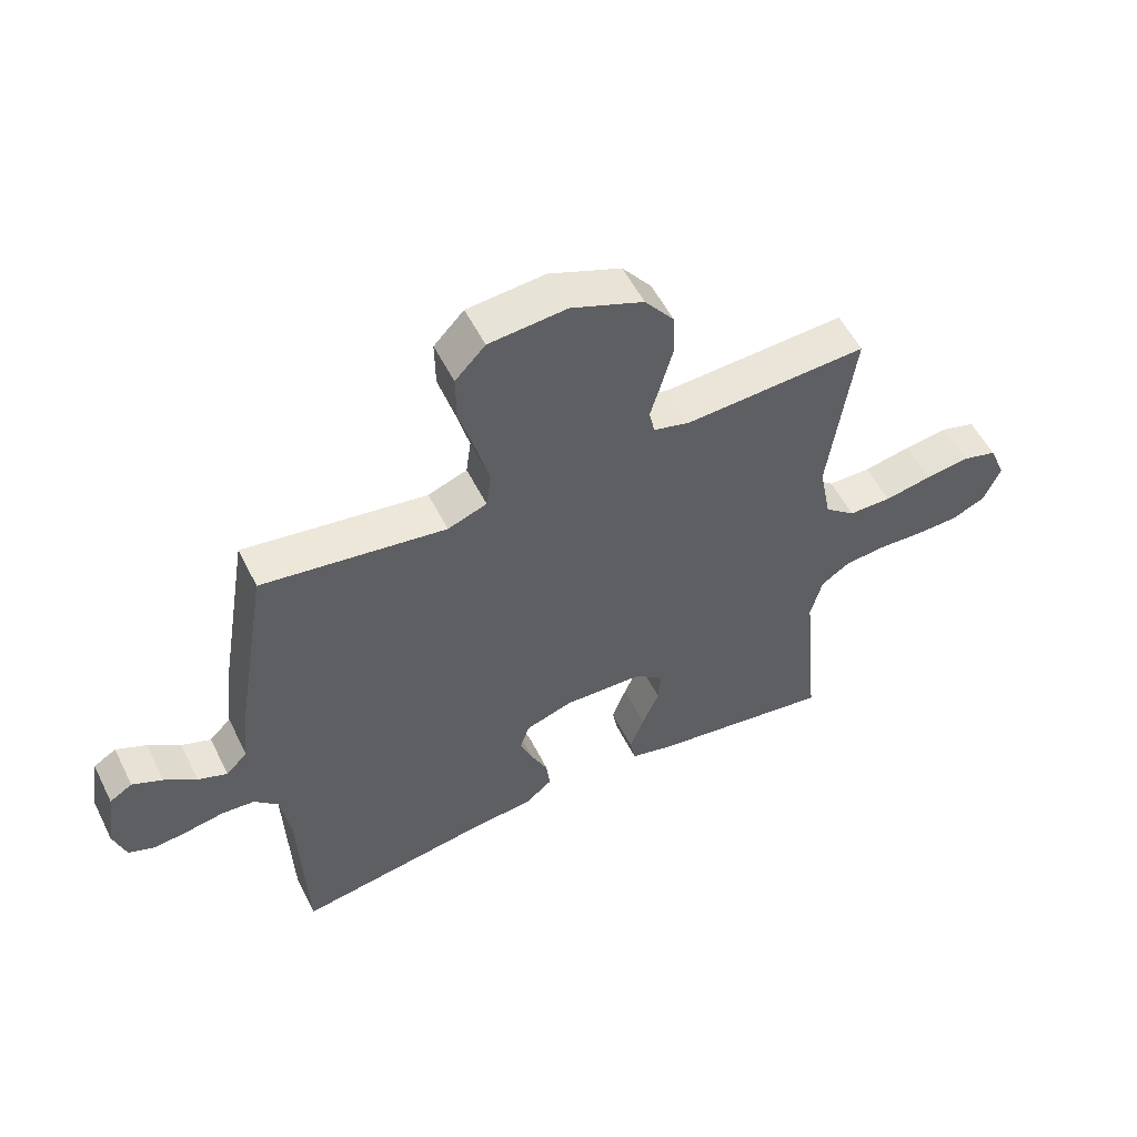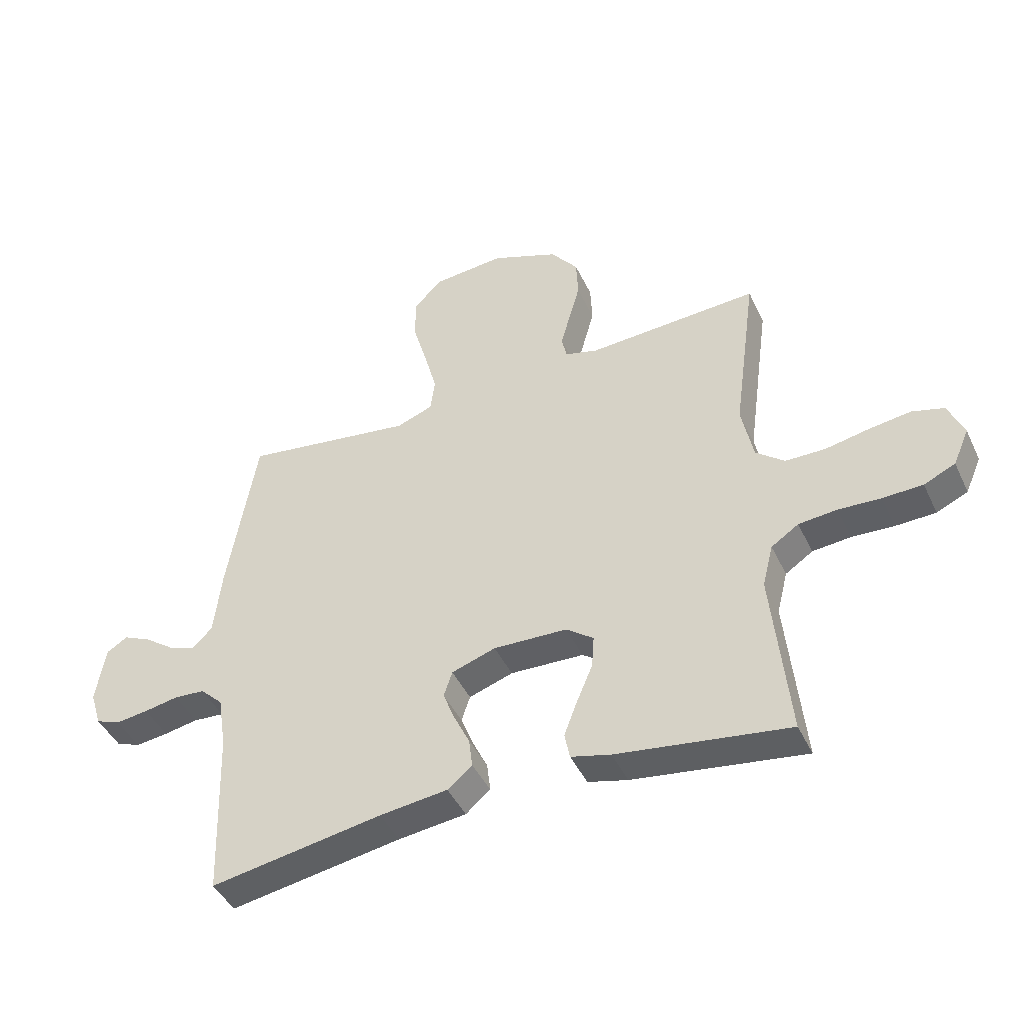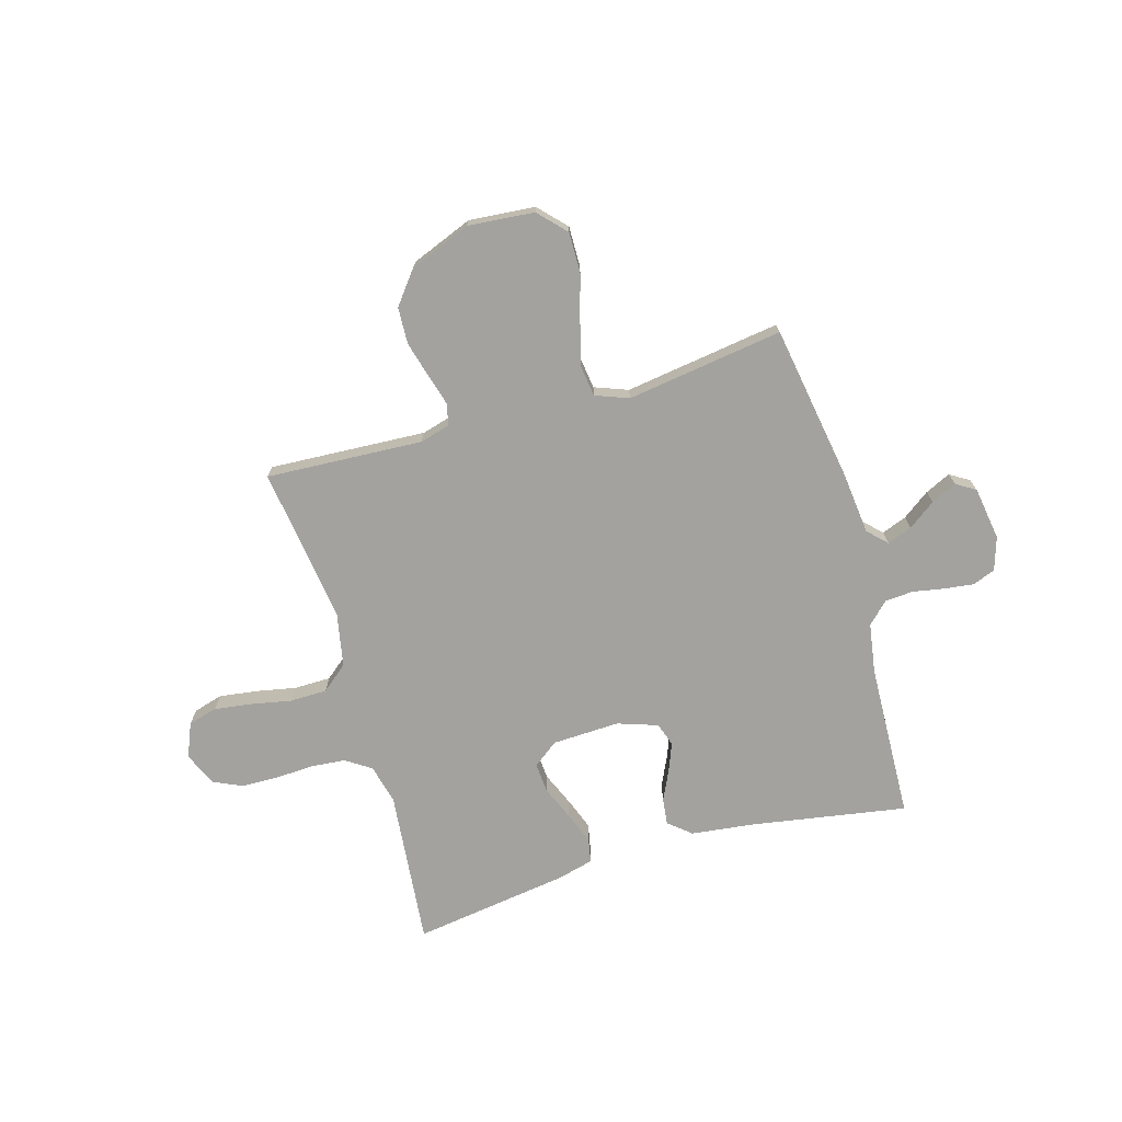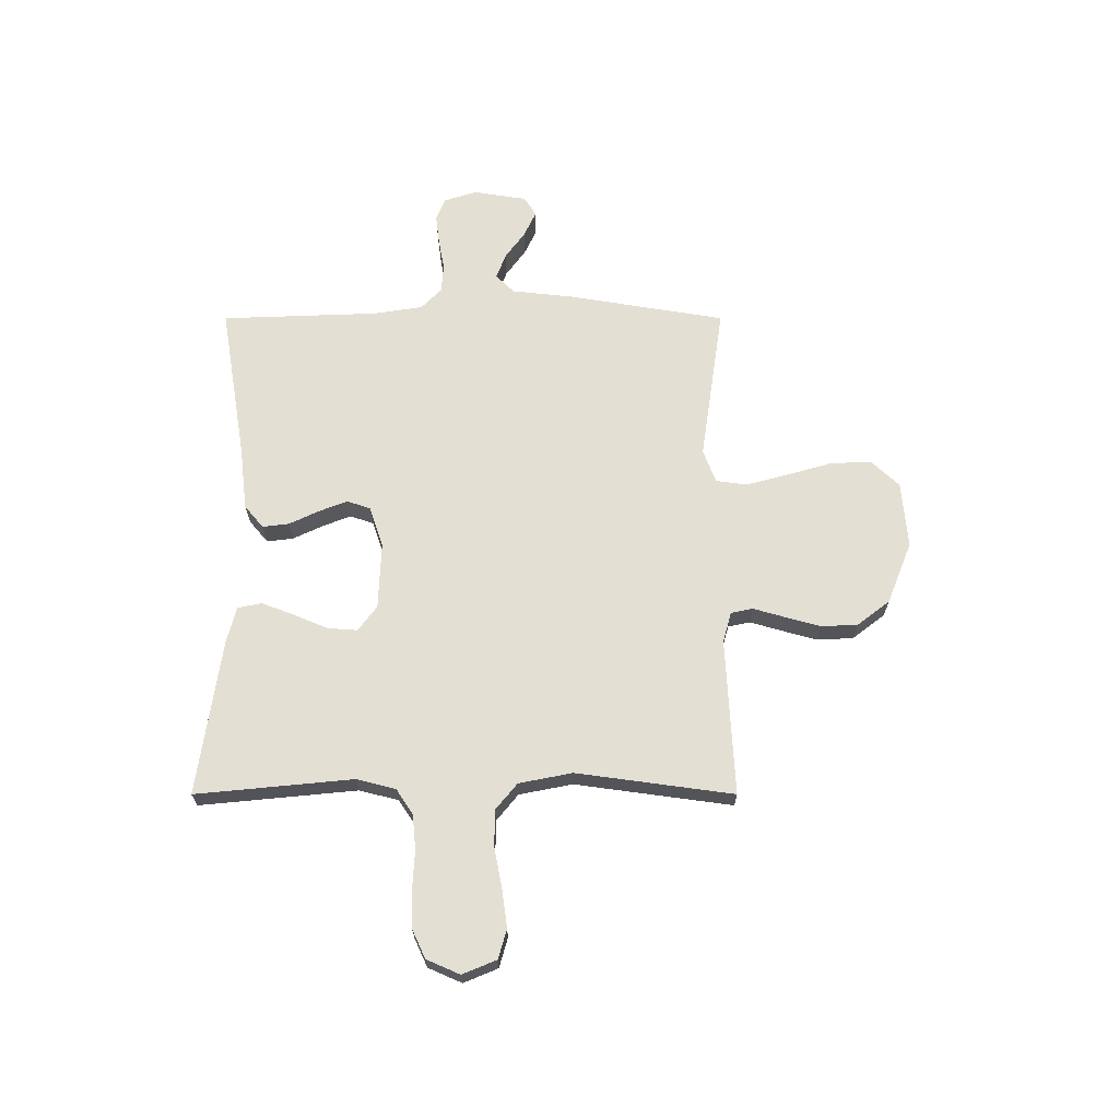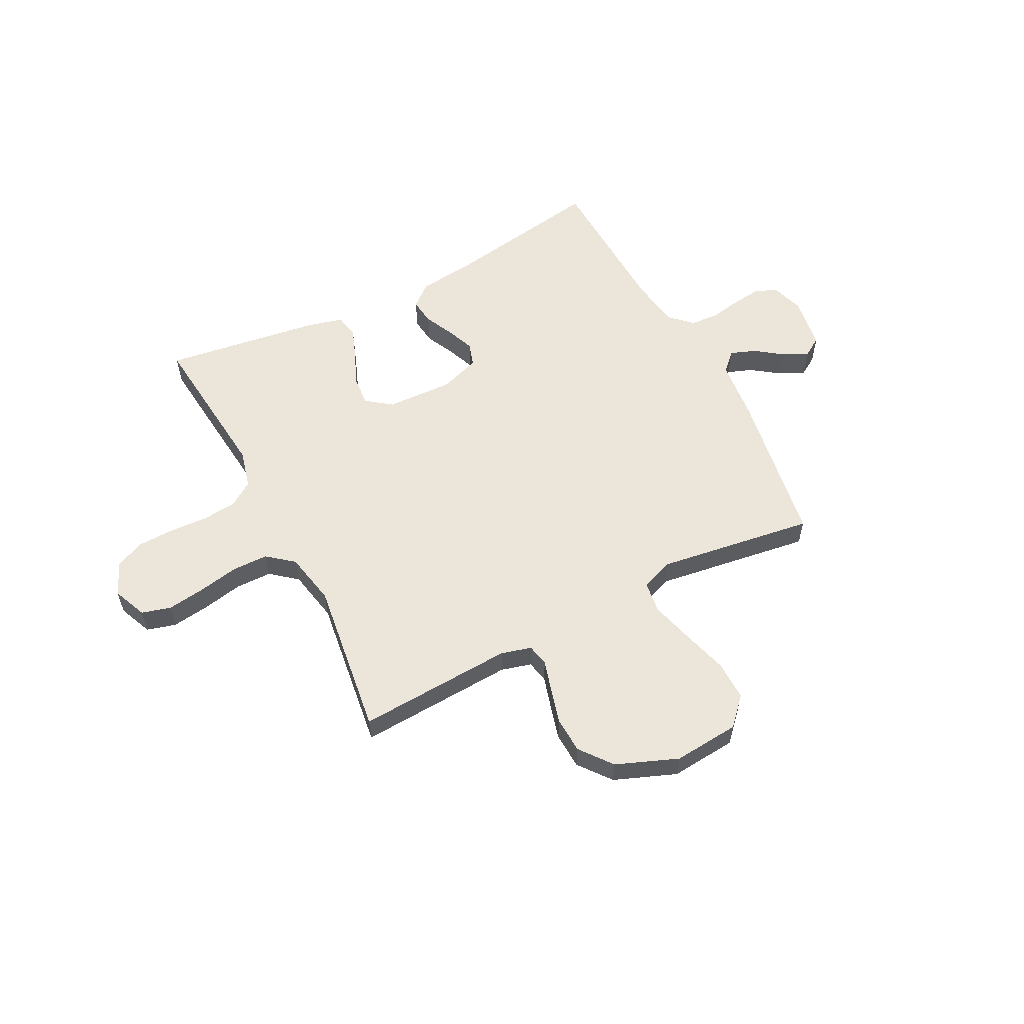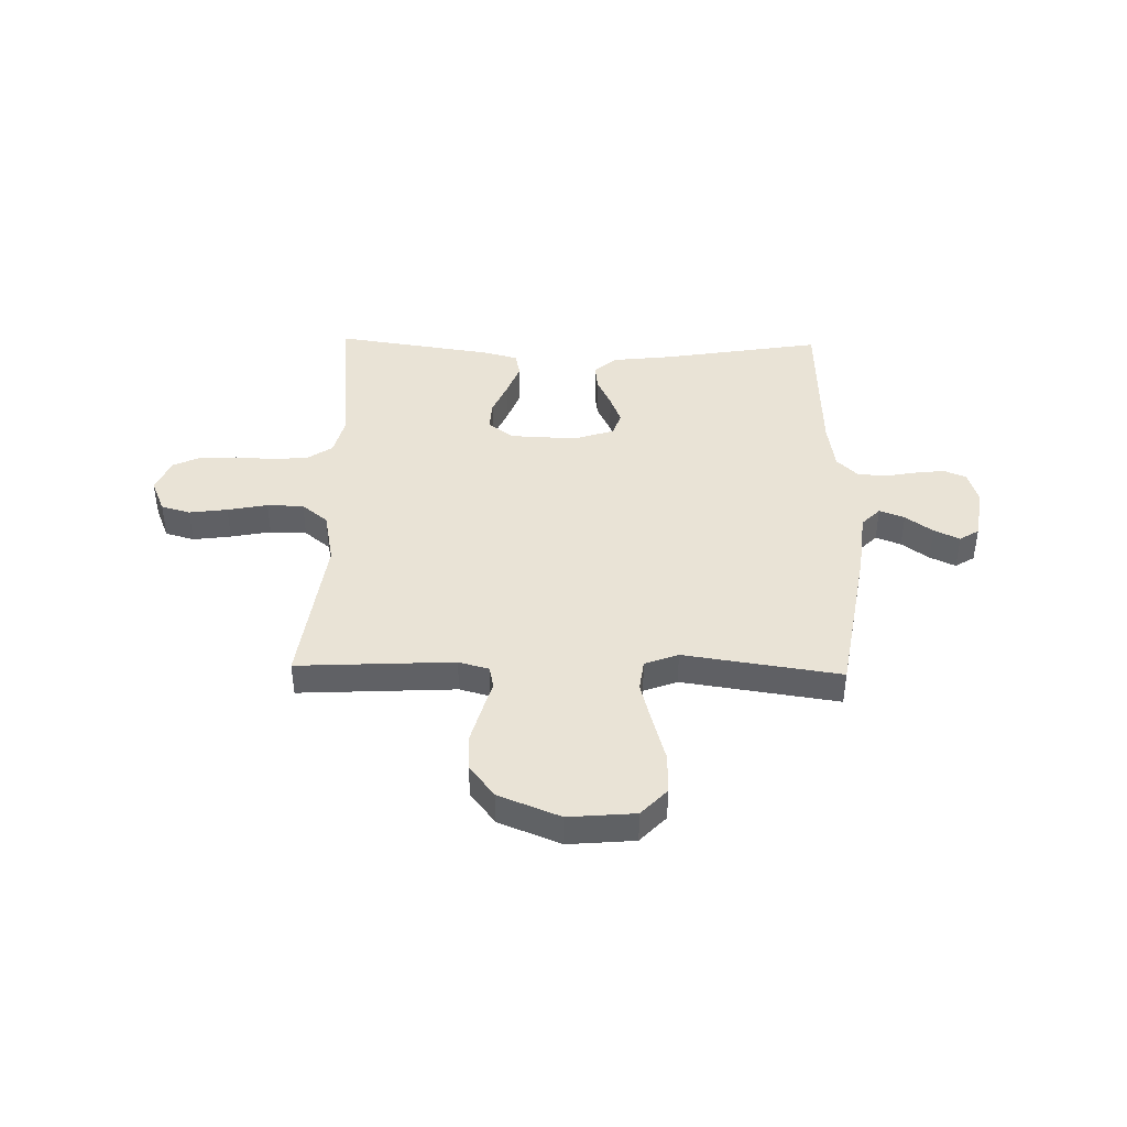
<metadata>
{"format":"obj","ext":"obj","renderer":"f3d","projection":"perspective","resolution":1024,"background":"white","views":[{"elev":54.8,"azim":153.7,"up":"+Z"},{"elev":-44.4,"azim":-155.9,"up":"+Z"},{"elev":-72.5,"azim":16.1,"up":"+Y"},{"elev":66.6,"azim":-90.0,"up":"+Y"},{"elev":57.1,"azim":-27.4,"up":"+Y"},{"elev":42.0,"azim":1.3,"up":"+Y"}]}
</metadata>
<code>
v 0.5 0.07 0.5
v 0.55 0.07 0.2
v 0.563 0.07 0.081
v 0.598 0.07 0.046
v 0.646 0.07 0.064
v 0.698 0.07 0.102
v 0.747 0.07 0.125
v 0.784 0.07 0.102
v 0.8 0.07 0
v 0.78 0.07 -0.063
v 0.737 0.07 -0.08
v 0.68 0.07 -0.073
v 0.62 0.07 -0.062
v 0.566 0.07 -0.066
v 0.526 0.07 -0.105
v 0.511 0.07 -0.2
v 0.5 0.07 -0.5
v 0.2 0.07 -0.45
v 0.081 0.07 -0.436
v 0.038 0.07 -0.4
v 0.044 0.07 -0.349
v 0.071 0.07 -0.292
v 0.092 0.07 -0.238
v 0.077 0.07 -0.193
v 0 0.07 -0.167
v -0.129 0.07 -0.172
v -0.177 0.07 -0.208
v -0.173 0.07 -0.265
v -0.145 0.07 -0.331
v -0.122 0.07 -0.392
v -0.131 0.07 -0.438
v -0.2 0.07 -0.456
v -0.5 0.07 -0.5
v -0.471 0.07 -0.2
v -0.49 0.07 -0.125
v -0.538 0.07 -0.093
v -0.605 0.07 -0.087
v -0.679 0.07 -0.091
v -0.749 0.07 -0.089
v -0.804 0.07 -0.064
v -0.832 0.07 0
v -0.805 0.07 0.065
v -0.749 0.07 0.081
v -0.676 0.07 0.071
v -0.599 0.07 0.056
v -0.529 0.07 0.057
v -0.479 0.07 0.098
v -0.459 0.07 0.2
v -0.5 0.07 0.5
v -0.2 0.07 0.484
v -0.142 0.07 0.5
v -0.133 0.07 0.542
v -0.15 0.07 0.601
v -0.169 0.07 0.67
v -0.166 0.07 0.74
v -0.118 0.07 0.802
v 0 0.07 0.849
v 0.127 0.07 0.838
v 0.176 0.07 0.786
v 0.175 0.07 0.709
v 0.15 0.07 0.622
v 0.128 0.07 0.54
v 0.136 0.07 0.48
v 0.2 0.07 0.456
v 0.5 0 0.5
v 0.55 0 0.2
v 0.563 0 0.081
v 0.598 0 0.046
v 0.646 0 0.064
v 0.698 0 0.102
v 0.747 0 0.125
v 0.784 0 0.102
v 0.8 0 0
v 0.78 0 -0.063
v 0.737 0 -0.08
v 0.68 0 -0.073
v 0.62 0 -0.062
v 0.566 0 -0.066
v 0.526 0 -0.105
v 0.511 0 -0.2
v 0.5 0 -0.5
v 0.2 0 -0.45
v 0.081 0 -0.436
v 0.038 0 -0.4
v 0.044 0 -0.349
v 0.071 0 -0.292
v 0.092 0 -0.238
v 0.077 0 -0.193
v 0 0 -0.167
v -0.129 0 -0.172
v -0.177 0 -0.208
v -0.173 0 -0.265
v -0.145 0 -0.331
v -0.122 0 -0.392
v -0.131 0 -0.438
v -0.2 0 -0.456
v -0.5 0 -0.5
v -0.471 0 -0.2
v -0.49 0 -0.125
v -0.538 0 -0.093
v -0.605 0 -0.087
v -0.679 0 -0.091
v -0.749 0 -0.089
v -0.804 0 -0.064
v -0.832 0 0
v -0.805 0 0.065
v -0.749 0 0.081
v -0.676 0 0.071
v -0.599 0 0.056
v -0.529 0 0.057
v -0.479 0 0.098
v -0.459 0 0.2
v -0.5 0 0.5
v -0.2 0 0.484
v -0.142 0 0.5
v -0.133 0 0.542
v -0.15 0 0.601
v -0.169 0 0.67
v -0.166 0 0.74
v -0.118 0 0.802
v 0 0 0.849
v 0.127 0 0.838
v 0.176 0 0.786
v 0.175 0 0.709
v 0.15 0 0.622
v 0.128 0 0.54
v 0.136 0 0.48
v 0.2 0 0.456
f 58 59 60 61
f 58 61 62
f 57 58 62
f 56 57 62 63
f 52 53 54 55
f 52 55 56 63
f 48 49 50
f 47 48 50 51
f 42 43 44 45
f 40 41 42 45
f 40 45 46
f 37 38 39 40
f 36 37 40 46
f 35 36 46 47
f 31 32 33 34
f 28 29 30 31
f 28 31 34 35
f 19 20 21 22
f 18 19 22 23
f 16 17 18 23
f 15 16 23 24
f 10 11 12 13
f 8 9 10 13
f 8 13 14
f 5 6 7 8
f 4 5 8 14
f 3 4 14 15
f 64 1 2 3
f 51 52 63 64
f 27 28 35 47
f 26 27 47 51
f 25 26 51 64
f 24 25 64
f 3 15 24 64
f 125 124 123 122
f 126 125 122
f 126 122 121
f 127 126 121 120
f 119 118 117 116
f 127 120 119 116
f 114 113 112
f 115 114 112 111
f 109 108 107 106
f 109 106 105 104
f 110 109 104
f 104 103 102 101
f 110 104 101 100
f 111 110 100 99
f 98 97 96 95
f 95 94 93 92
f 99 98 95 92
f 86 85 84 83
f 87 86 83 82
f 87 82 81 80
f 88 87 80 79
f 77 76 75 74
f 77 74 73 72
f 78 77 72
f 72 71 70 69
f 78 72 69 68
f 79 78 68 67
f 67 66 65 128
f 128 127 116 115
f 111 99 92 91
f 115 111 91 90
f 128 115 90 89
f 128 89 88
f 128 88 79 67
f 1 65 66 2
f 2 66 67 3
f 3 67 68 4
f 4 68 69 5
f 5 69 70 6
f 6 70 71 7
f 7 71 72 8
f 8 72 73 9
f 9 73 74 10
f 10 74 75 11
f 11 75 76 12
f 12 76 77 13
f 13 77 78 14
f 14 78 79 15
f 15 79 80 16
f 16 80 81 17
f 17 81 82 18
f 18 82 83 19
f 19 83 84 20
f 20 84 85 21
f 21 85 86 22
f 22 86 87 23
f 23 87 88 24
f 24 88 89 25
f 25 89 90 26
f 26 90 91 27
f 27 91 92 28
f 28 92 93 29
f 29 93 94 30
f 30 94 95 31
f 31 95 96 32
f 32 96 97 33
f 33 97 98 34
f 34 98 99 35
f 35 99 100 36
f 36 100 101 37
f 37 101 102 38
f 38 102 103 39
f 39 103 104 40
f 40 104 105 41
f 41 105 106 42
f 42 106 107 43
f 43 107 108 44
f 44 108 109 45
f 45 109 110 46
f 46 110 111 47
f 47 111 112 48
f 48 112 113 49
f 49 113 114 50
f 50 114 115 51
f 51 115 116 52
f 52 116 117 53
f 53 117 118 54
f 54 118 119 55
f 55 119 120 56
f 56 120 121 57
f 57 121 122 58
f 58 122 123 59
f 59 123 124 60
f 60 124 125 61
f 61 125 126 62
f 62 126 127 63
f 63 127 128 64
f 64 128 65 1

</code>
